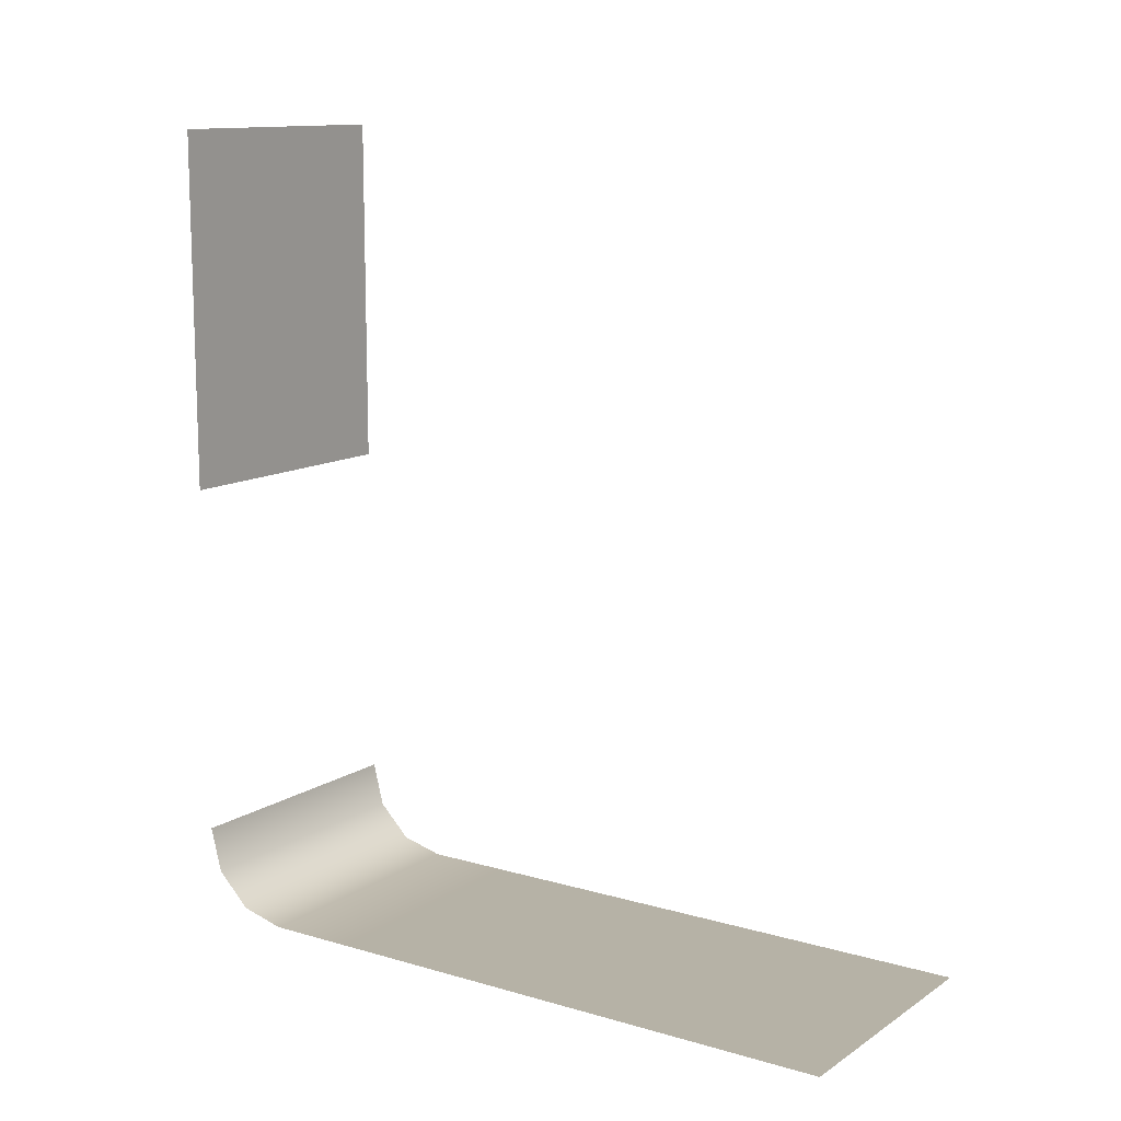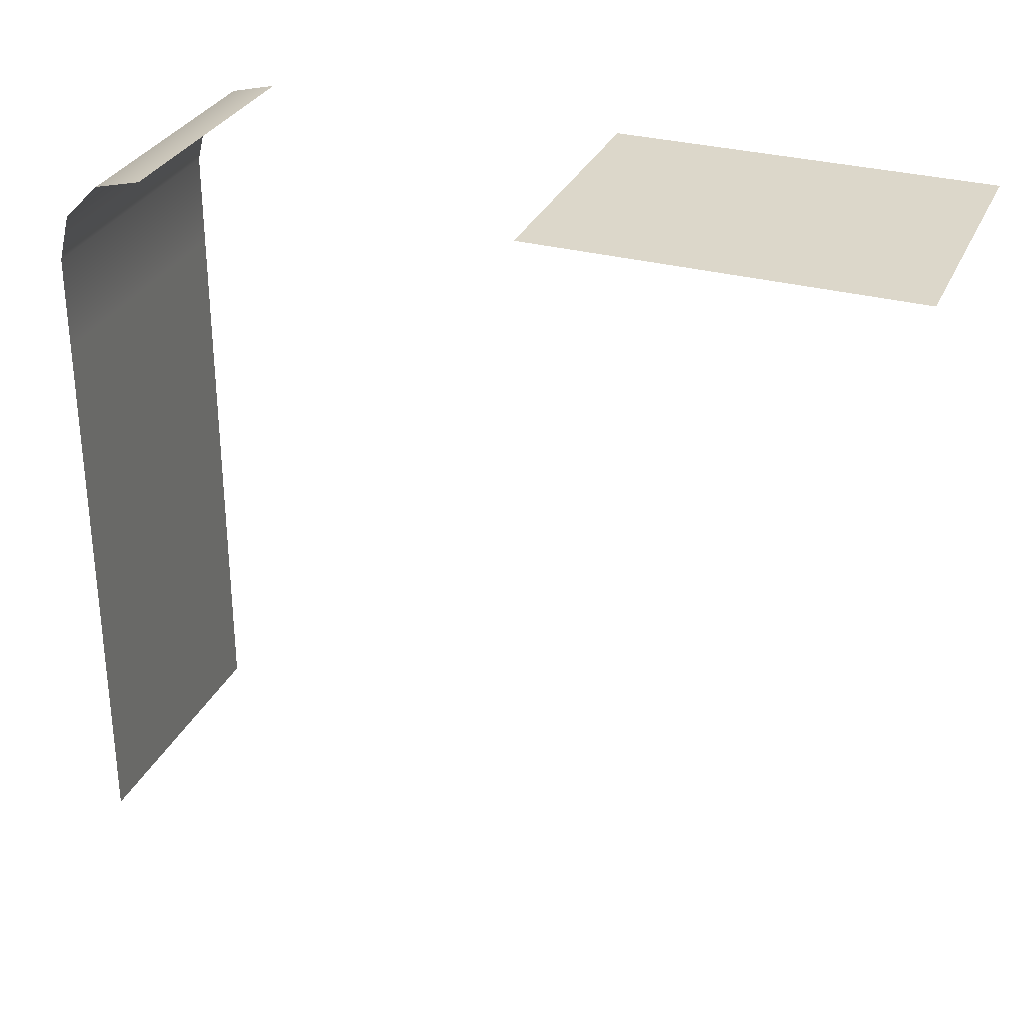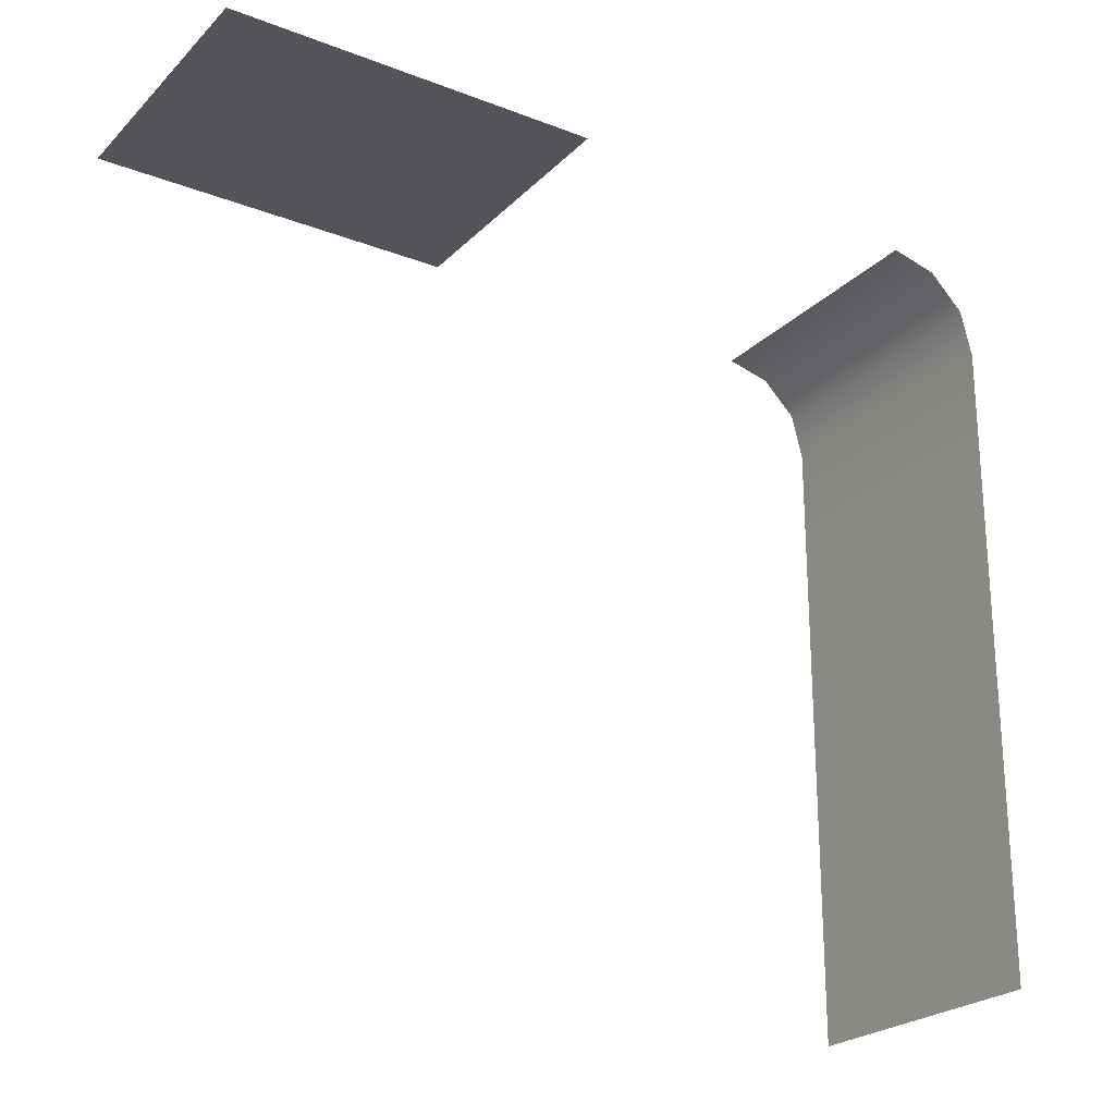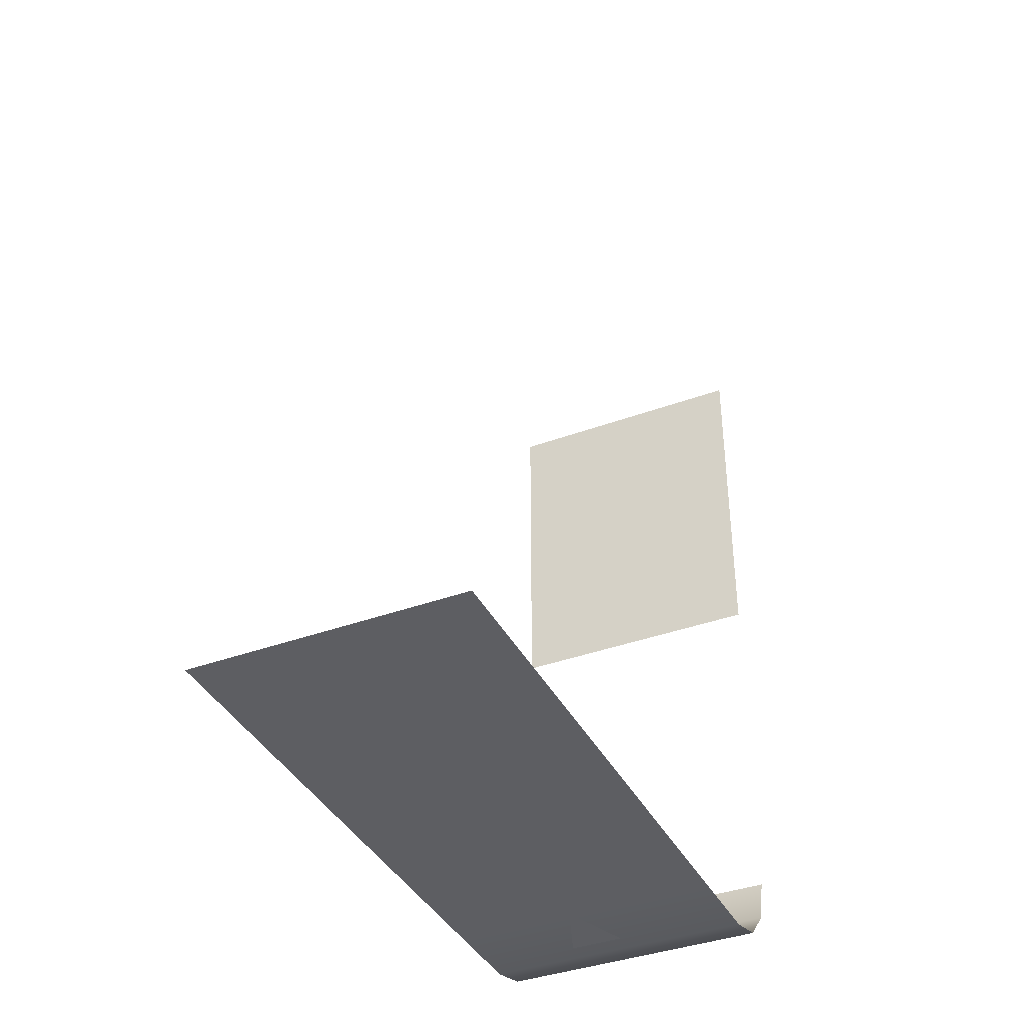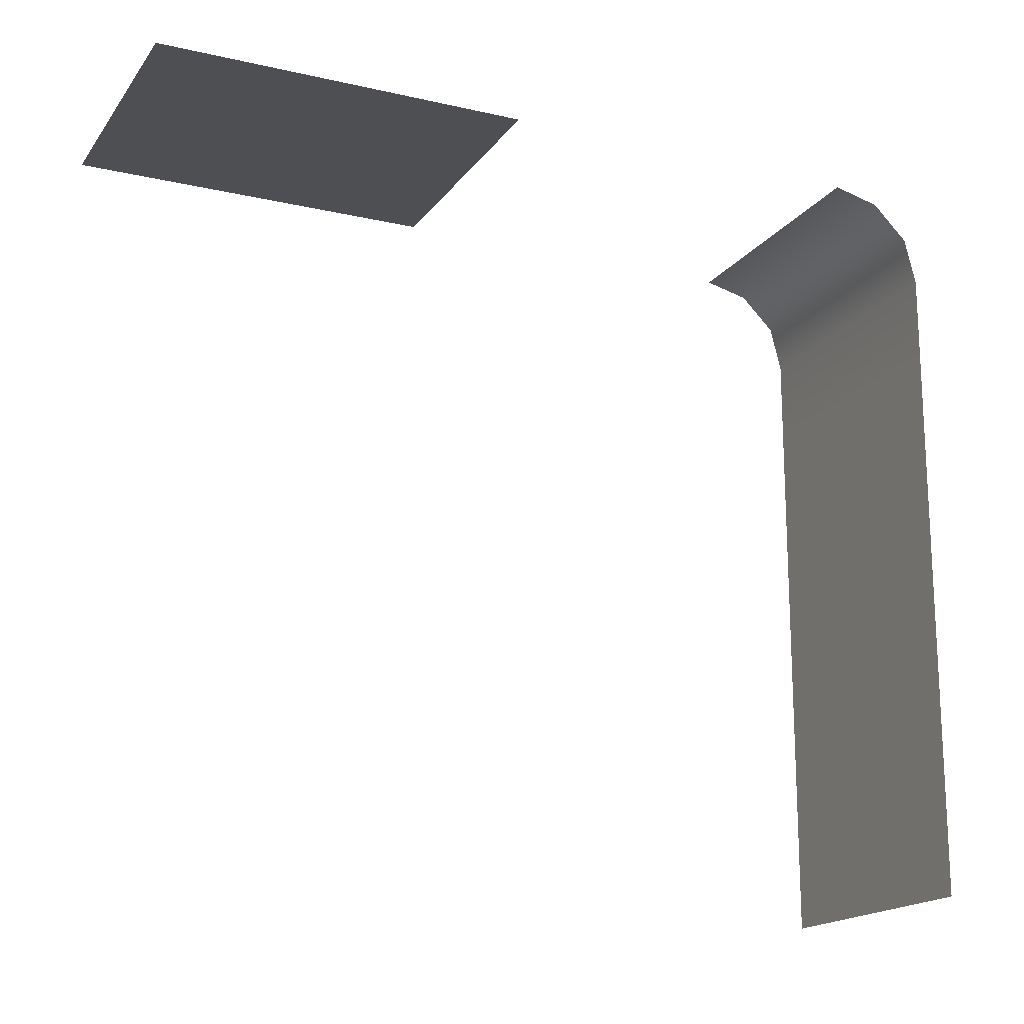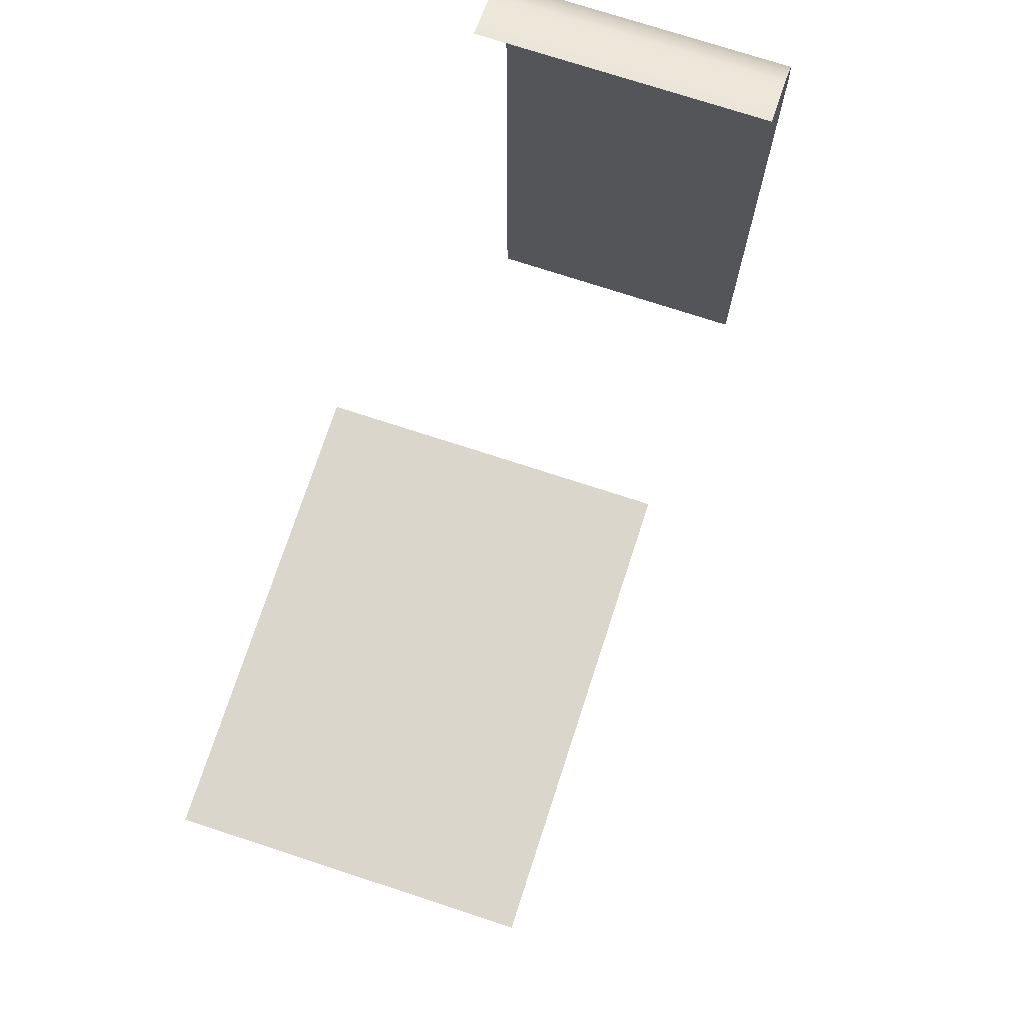
<metadata>
{"format":"obj","ext":"obj","renderer":"f3d","projection":"perspective","resolution":1024,"background":"white","views":[{"elev":12.2,"azim":-55.6,"up":"+Z"},{"elev":30.4,"azim":-68.8,"up":"+Y"},{"elev":-23.8,"azim":57.3,"up":"+Y"},{"elev":-38.8,"azim":24.8,"up":"+Z"},{"elev":-17.5,"azim":65.6,"up":"+Y"},{"elev":74.1,"azim":18.1,"up":"+Y"}]}
</metadata>
<code>
g _Combined_WaterVis39_0
v -0.375 -1 0.25
v -0.375 -1.5 0.25
v 0.375 -1.5 0.25
v 0.375 -1 0.25
v -0.375 -0.75 0.25
v 0.375 -0.75 0.25
v -0.375 -0.625 0.2813
v 0.375 -0.625 0.2813
v -0.375 -0.5312 0.375
v -0.375 -0.625 0.2813
v 0.375 -0.625 0.2813
v 0.375 -0.5312 0.375
v -0.375 -0.5 0.5
v 0.375 -0.5 0.5
v -0.07288 -0.9028 0.2
v 5.901e-07 -1.097 0.2
v 0.07288 -0.9028 0.2
v -0.375 -0.5 2.5
v -0.375 -0.5 1.5
v 0.375 -0.5 1.5
v 0.375 -0.5 2.5
v -0.07288 -0.45 2.097
v -6.855e-07 -0.45 1.903
v 0.07288 -0.45 2.097
v -0.375 -1.5 0.25
v -0.375 -2.5 0.25
v 0.375 -2.5 0.25
v 0.375 -1.5 0.25
v -0.07288 -1.903 0.2
v -3.636e-07 -2.097 0.2
v 0.07288 -1.903 0.2
g _Combined_WaterVis39_0_0
f 3 2 1
f 4 3 1
f 4 1 5
f 6 4 5
f 6 5 7
f 8 6 7
f 11 10 9
f 12 11 9
f 12 9 13
f 14 12 13
f 17 16 15
f 20 19 18
f 21 20 18
f 24 23 22
f 27 26 25
f 28 27 25
f 31 30 29

</code>
